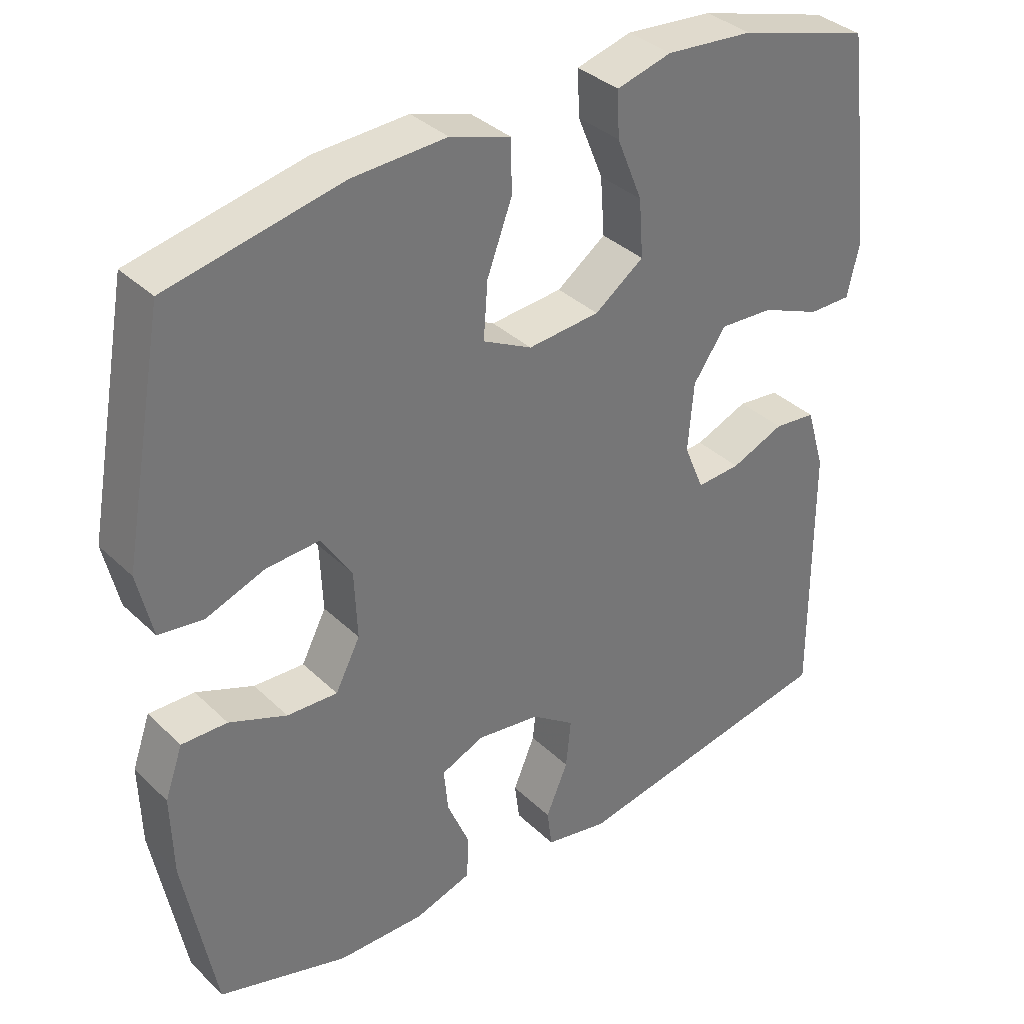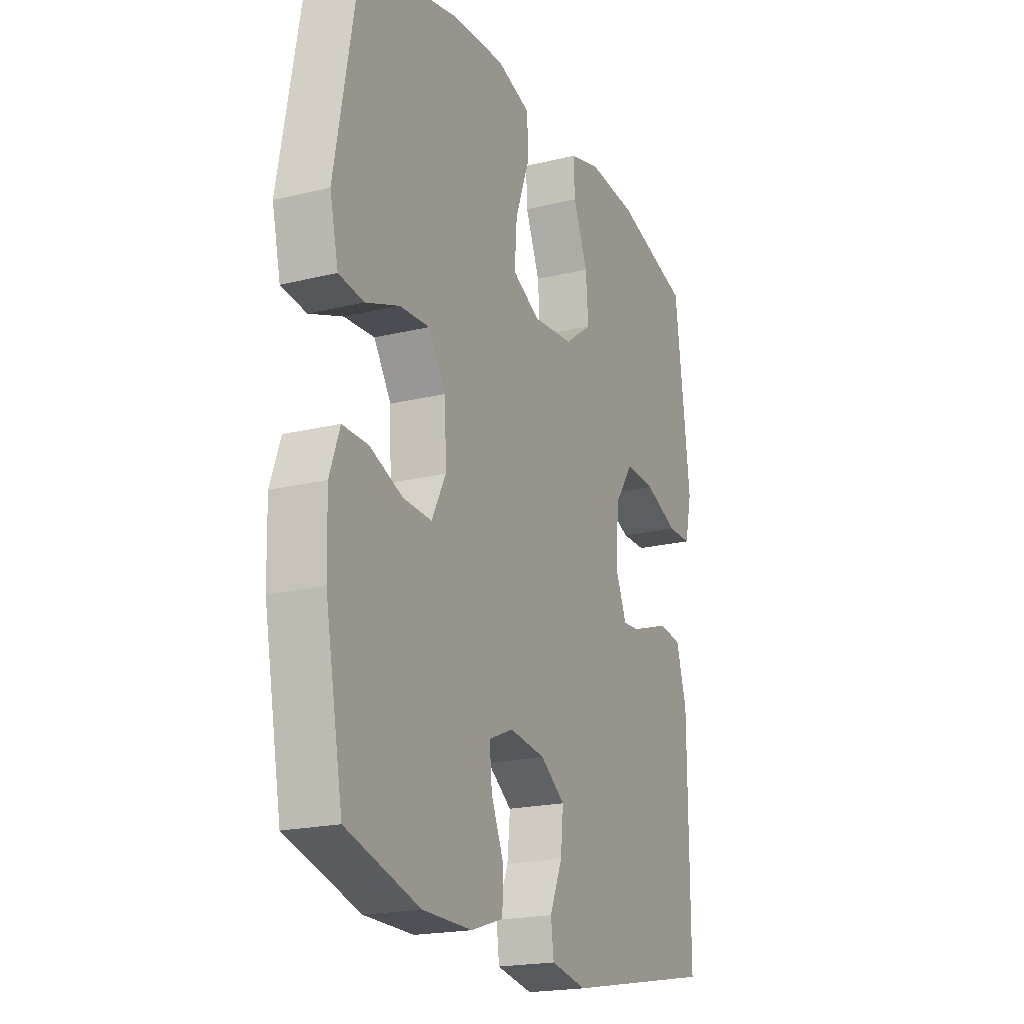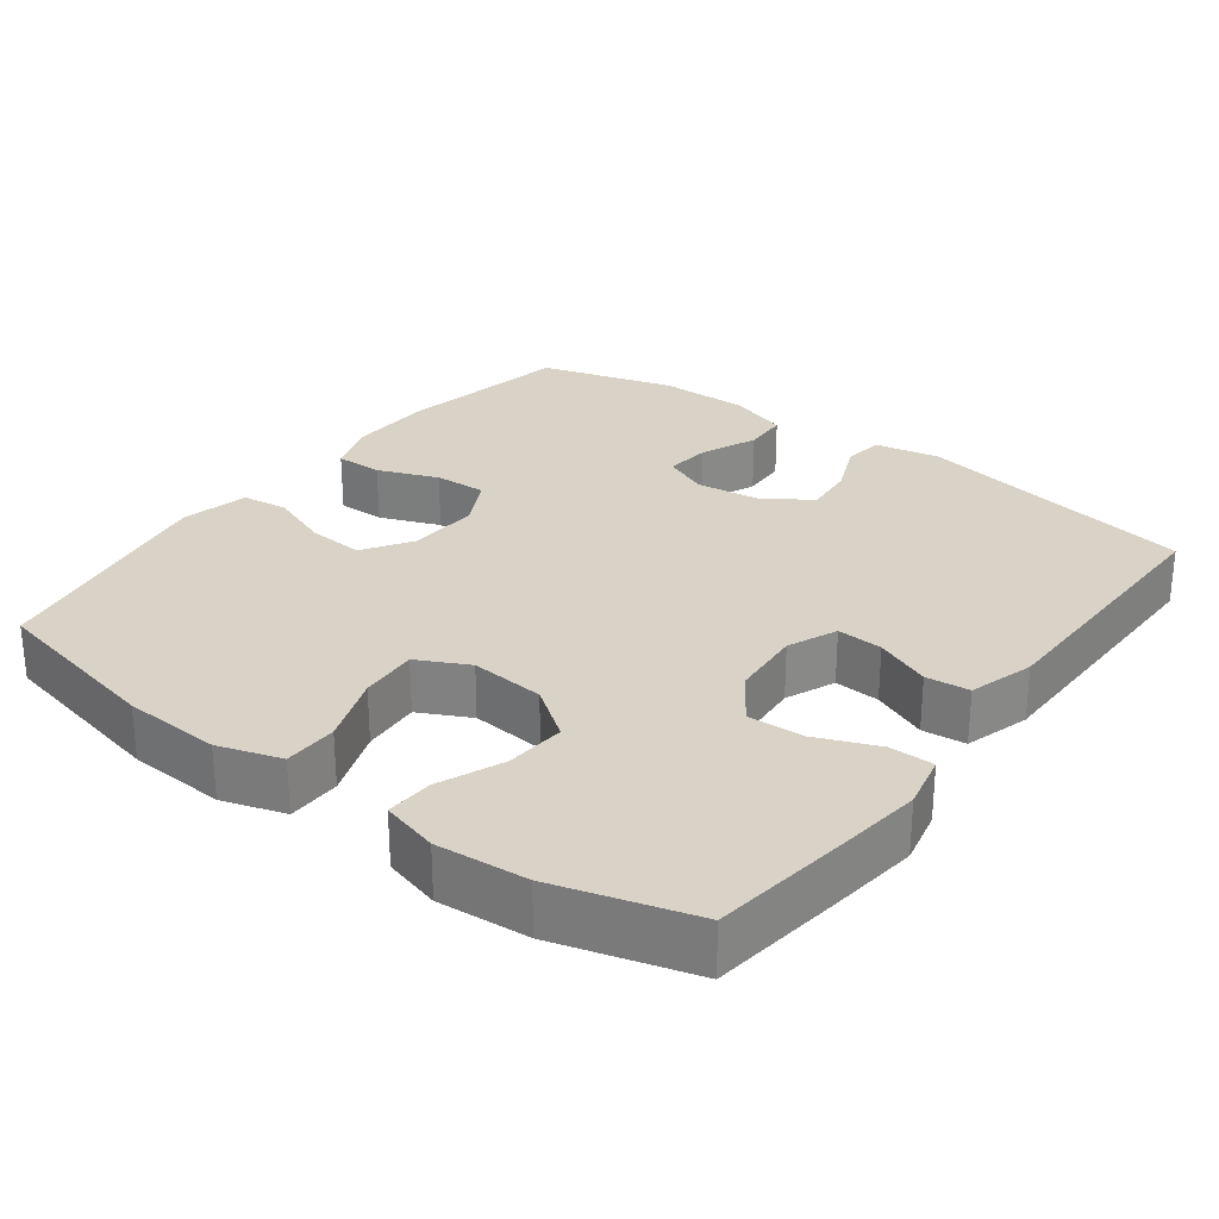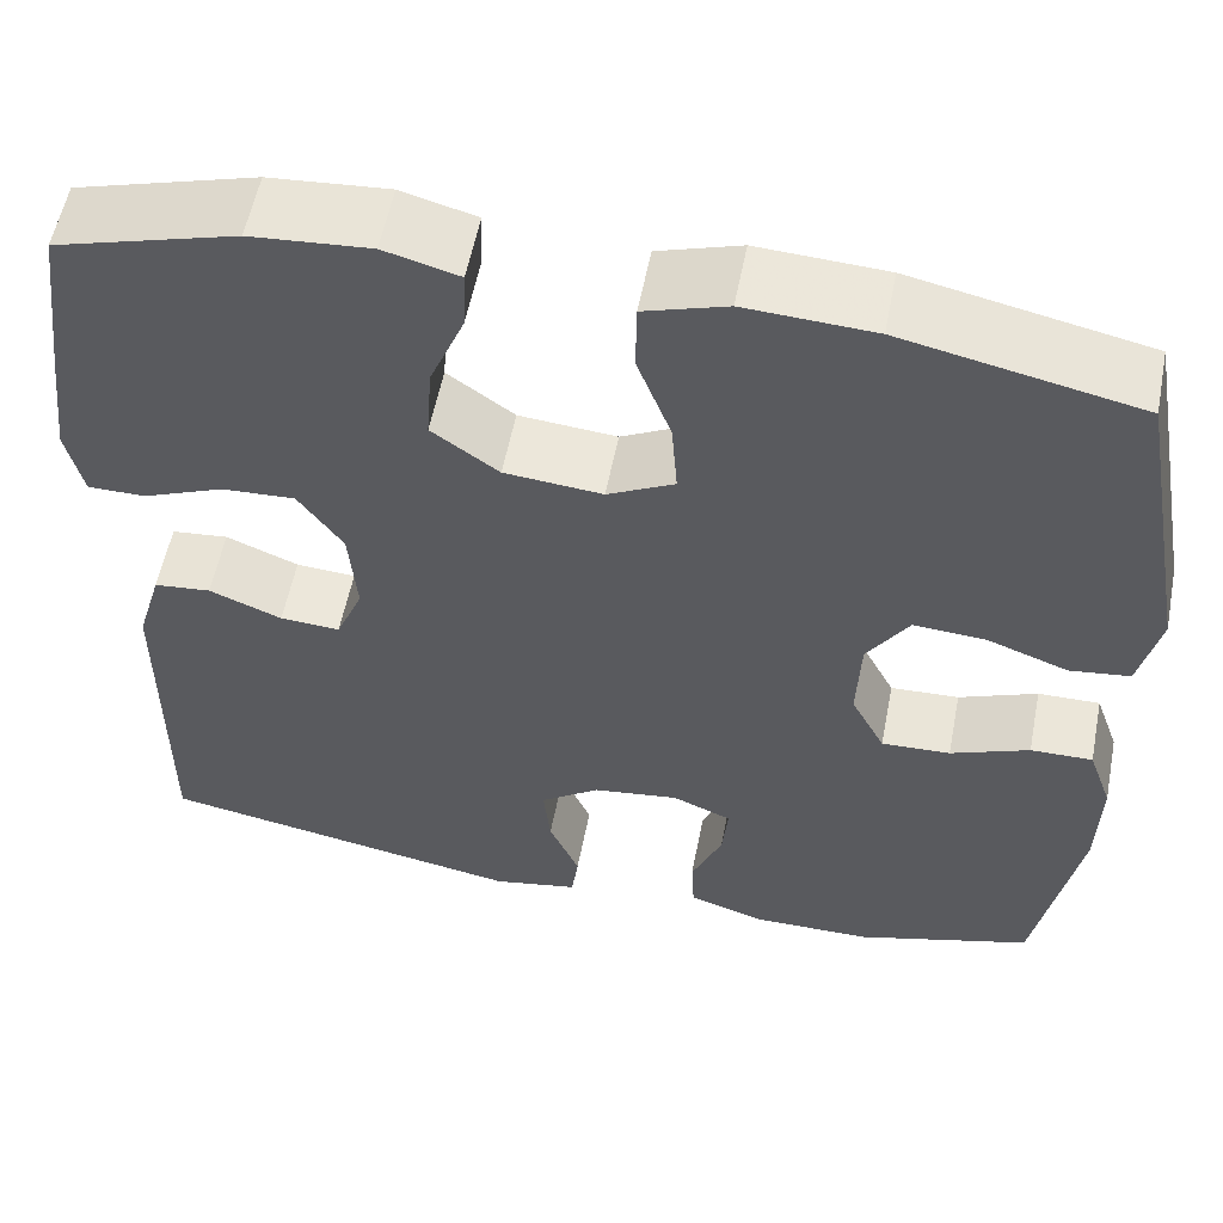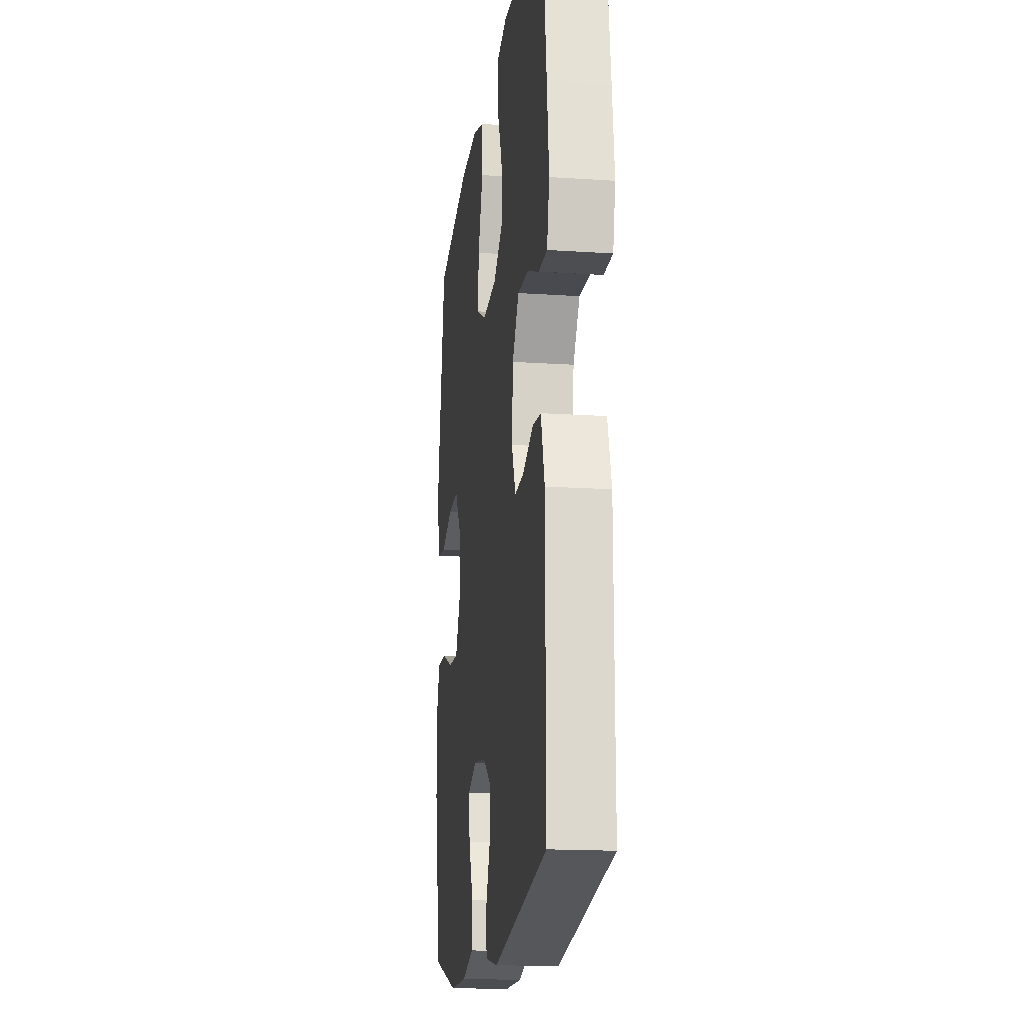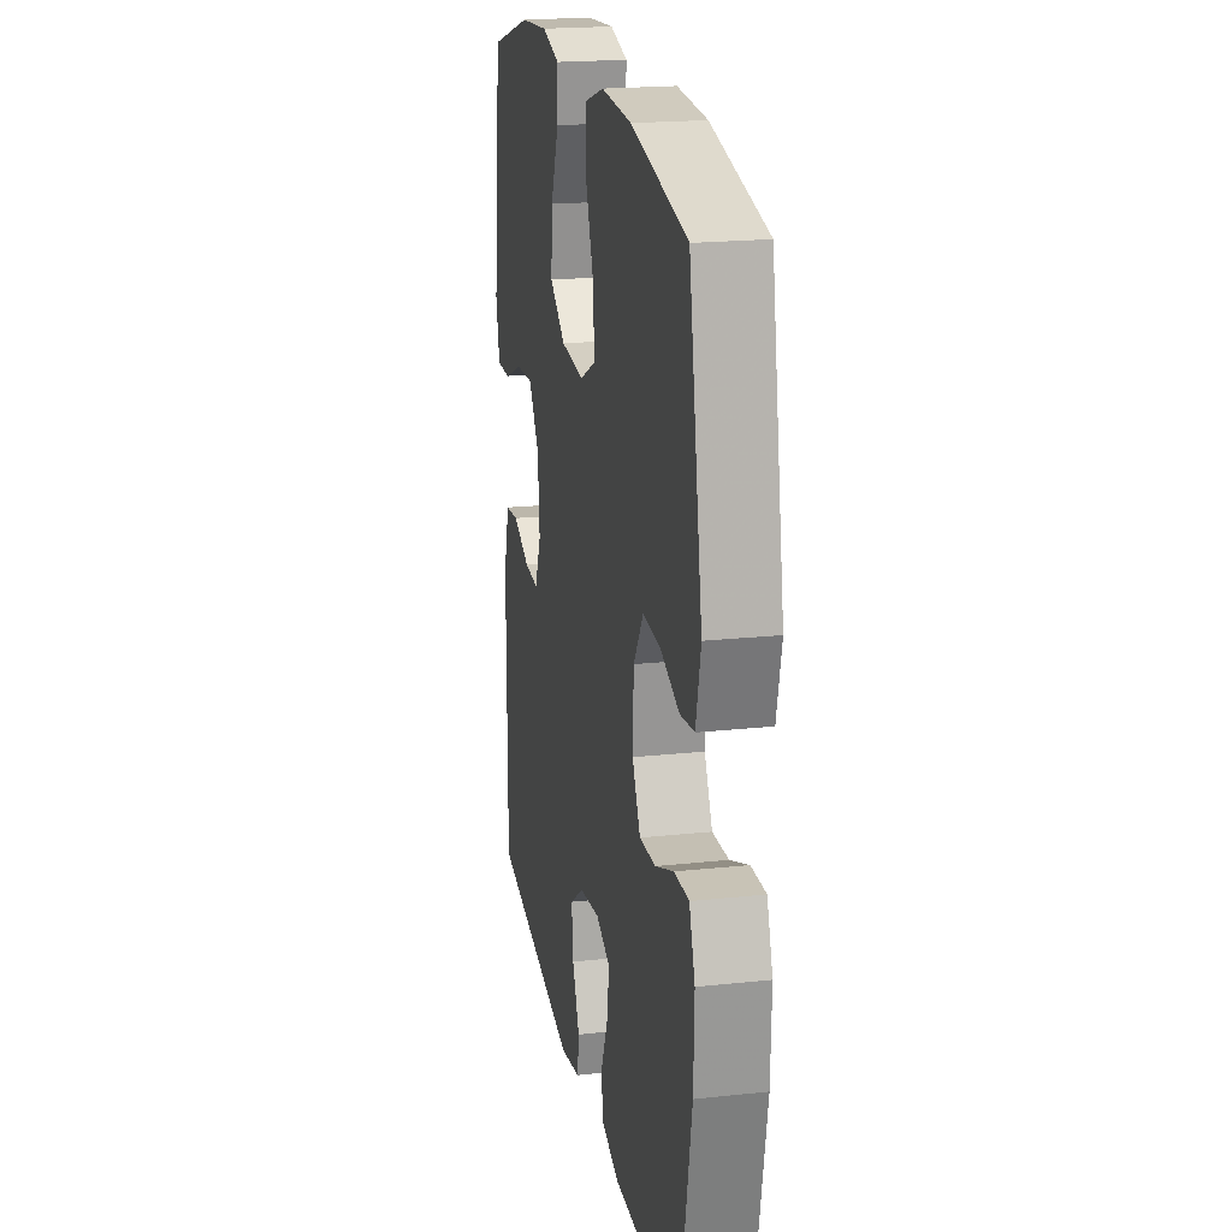
<metadata>
{"format":"obj","ext":"obj","renderer":"f3d","projection":"perspective","resolution":1024,"background":"white","views":[{"elev":35.4,"azim":-38.8,"up":"+Z"},{"elev":-20.0,"azim":-65.8,"up":"+Z"},{"elev":27.8,"azim":37.0,"up":"+Y"},{"elev":56.5,"azim":-169.0,"up":"+Z"},{"elev":-16.6,"azim":82.3,"up":"+Z"},{"elev":20.3,"azim":-101.1,"up":"+Z"}]}
</metadata>
<code>
v 0.5 0.07 -0.5
v 0.119 0.07 -0.571
v 0.03 0.07 -0.554
v 0.023 0.07 -0.5
v 0.054 0.07 -0.427
v 0.061 0.07 -0.358
v 0 0.07 -0.315
v -0.089 0.07 -0.303
v -0.15 0.07 -0.329
v -0.144 0.07 -0.391
v -0.112 0.07 -0.467
v -0.115 0.07 -0.528
v -0.195 0.07 -0.554
v -0.318 0.07 -0.553
v -0.5 0.07 -0.5
v -0.544 0.07 -0.265
v -0.547 0.07 -0.152
v -0.522 0.07 -0.081
v -0.458 0.07 -0.082
v -0.377 0.07 -0.114
v -0.306 0.07 -0.117
v -0.271 0.07 -0.049
v -0.275 0.07 0.047
v -0.318 0.07 0.113
v -0.393 0.07 0.108
v -0.476 0.07 0.077
v -0.538 0.07 0.085
v -0.559 0.07 0.176
v -0.5 0.07 0.5
v -0.257 0.07 0.552
v -0.125 0.07 0.559
v -0.04 0.07 0.532
v -0.039 0.07 0.459
v -0.074 0.07 0.365
v -0.08 0.07 0.286
v -0.011 0.07 0.251
v 0.09 0.07 0.26
v 0.159 0.07 0.31
v 0.153 0.07 0.391
v 0.117 0.07 0.479
v 0.114 0.07 0.543
v 0.191 0.07 0.564
v 0.314 0.07 0.554
v 0.5 0.07 0.5
v 0.524 0.07 0.316
v 0.538 0.07 0.198
v 0.521 0.07 0.123
v 0.461 0.07 0.123
v 0.378 0.07 0.157
v 0.302 0.07 0.161
v 0.256 0.07 0.095
v 0.248 0.07 -0.002
v 0.276 0.07 -0.069
v 0.338 0.07 -0.065
v 0.413 0.07 -0.034
v 0.472 0.07 -0.04
v 0.498 0.07 -0.128
v 0.5 0 -0.5
v 0.119 0 -0.571
v 0.03 0 -0.554
v 0.023 0 -0.5
v 0.054 0 -0.427
v 0.061 0 -0.358
v 0 0 -0.315
v -0.089 0 -0.303
v -0.15 0 -0.329
v -0.144 0 -0.391
v -0.112 0 -0.467
v -0.115 0 -0.528
v -0.195 0 -0.554
v -0.318 0 -0.553
v -0.5 0 -0.5
v -0.544 0 -0.265
v -0.547 0 -0.152
v -0.522 0 -0.081
v -0.458 0 -0.082
v -0.377 0 -0.114
v -0.306 0 -0.117
v -0.271 0 -0.049
v -0.275 0 0.047
v -0.318 0 0.113
v -0.393 0 0.108
v -0.476 0 0.077
v -0.538 0 0.085
v -0.559 0 0.176
v -0.5 0 0.5
v -0.257 0 0.552
v -0.125 0 0.559
v -0.04 0 0.532
v -0.039 0 0.459
v -0.074 0 0.365
v -0.08 0 0.286
v -0.011 0 0.251
v 0.09 0 0.26
v 0.159 0 0.31
v 0.153 0 0.391
v 0.117 0 0.479
v 0.114 0 0.543
v 0.191 0 0.564
v 0.314 0 0.554
v 0.5 0 0.5
v 0.524 0 0.316
v 0.538 0 0.198
v 0.521 0 0.123
v 0.461 0 0.123
v 0.378 0 0.157
v 0.302 0 0.161
v 0.256 0 0.095
v 0.248 0 -0.002
v 0.276 0 -0.069
v 0.338 0 -0.065
v 0.413 0 -0.034
v 0.472 0 -0.04
v 0.498 0 -0.128
f 54 55 56 57
f 53 54 57 1
f 46 47 48 49
f 46 49 50
f 45 46 50
f 44 45 50
f 43 44 50 51
f 39 40 41 42
f 38 39 42 43
f 31 32 33 34
f 31 34 35
f 30 31 35
f 29 30 35
f 28 29 35
f 25 26 27 28
f 24 25 28 35
f 23 24 35 36
f 17 18 19 20
f 17 20 21
f 16 17 21
f 15 16 21
f 14 15 21 22
f 10 11 12 13
f 9 10 13 14
f 2 3 4 5
f 53 1 2 5
f 52 53 5 6
f 38 43 51
f 37 38 51 52
f 22 23 36 37
f 9 14 22 37
f 8 9 37 52
f 7 8 52
f 6 7 52
f 114 113 112 111
f 58 114 111 110
f 106 105 104 103
f 107 106 103
f 107 103 102
f 107 102 101
f 108 107 101 100
f 99 98 97 96
f 100 99 96 95
f 91 90 89 88
f 92 91 88
f 92 88 87
f 92 87 86
f 92 86 85
f 85 84 83 82
f 92 85 82 81
f 93 92 81 80
f 77 76 75 74
f 78 77 74
f 78 74 73
f 78 73 72
f 79 78 72 71
f 70 69 68 67
f 71 70 67 66
f 62 61 60 59
f 62 59 58 110
f 63 62 110 109
f 108 100 95
f 109 108 95 94
f 94 93 80 79
f 94 79 71 66
f 109 94 66 65
f 109 65 64
f 109 64 63
f 1 58 59 2
f 2 59 60 3
f 3 60 61 4
f 4 61 62 5
f 5 62 63 6
f 6 63 64 7
f 7 64 65 8
f 8 65 66 9
f 9 66 67 10
f 10 67 68 11
f 11 68 69 12
f 12 69 70 13
f 13 70 71 14
f 14 71 72 15
f 15 72 73 16
f 16 73 74 17
f 17 74 75 18
f 18 75 76 19
f 19 76 77 20
f 20 77 78 21
f 21 78 79 22
f 22 79 80 23
f 23 80 81 24
f 24 81 82 25
f 25 82 83 26
f 26 83 84 27
f 27 84 85 28
f 28 85 86 29
f 29 86 87 30
f 30 87 88 31
f 31 88 89 32
f 32 89 90 33
f 33 90 91 34
f 34 91 92 35
f 35 92 93 36
f 36 93 94 37
f 37 94 95 38
f 38 95 96 39
f 39 96 97 40
f 40 97 98 41
f 41 98 99 42
f 42 99 100 43
f 43 100 101 44
f 44 101 102 45
f 45 102 103 46
f 46 103 104 47
f 47 104 105 48
f 48 105 106 49
f 49 106 107 50
f 50 107 108 51
f 51 108 109 52
f 52 109 110 53
f 53 110 111 54
f 54 111 112 55
f 55 112 113 56
f 56 113 114 57
f 57 114 58 1

</code>
